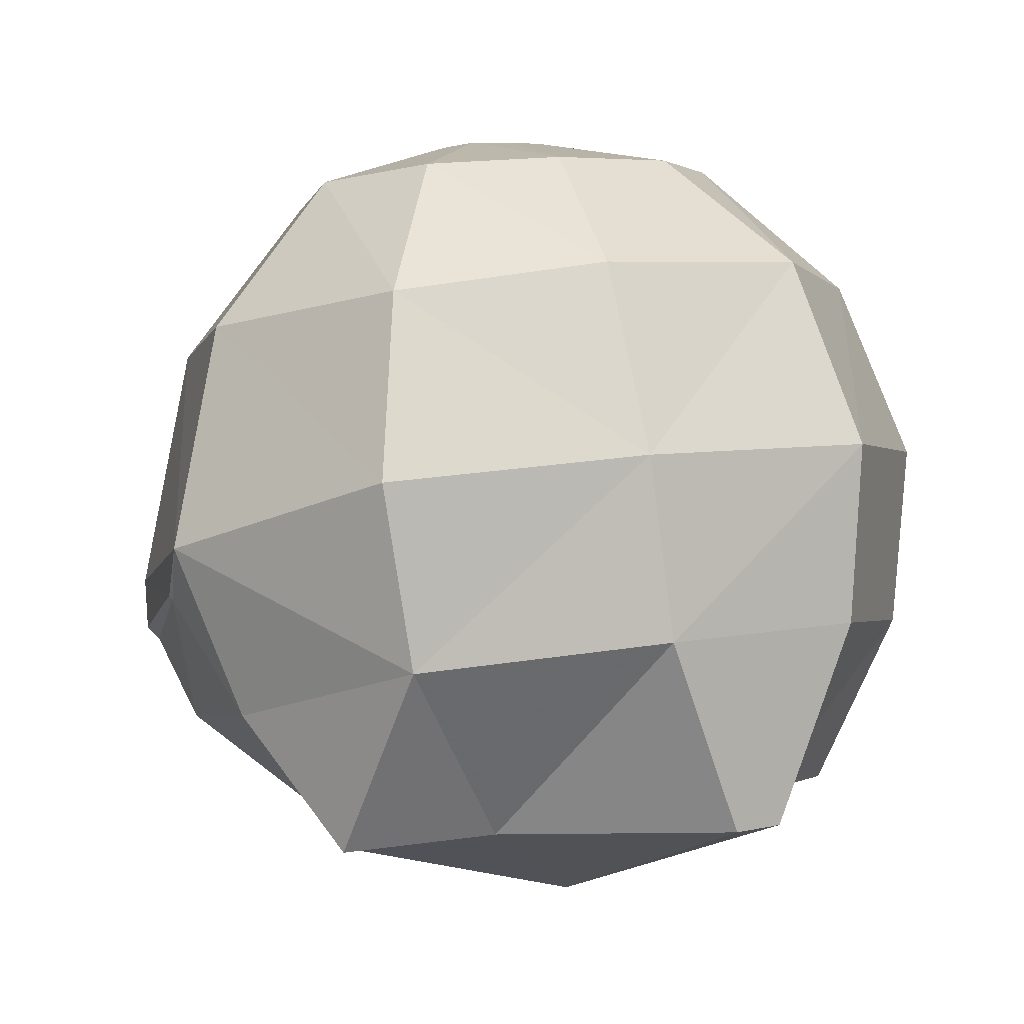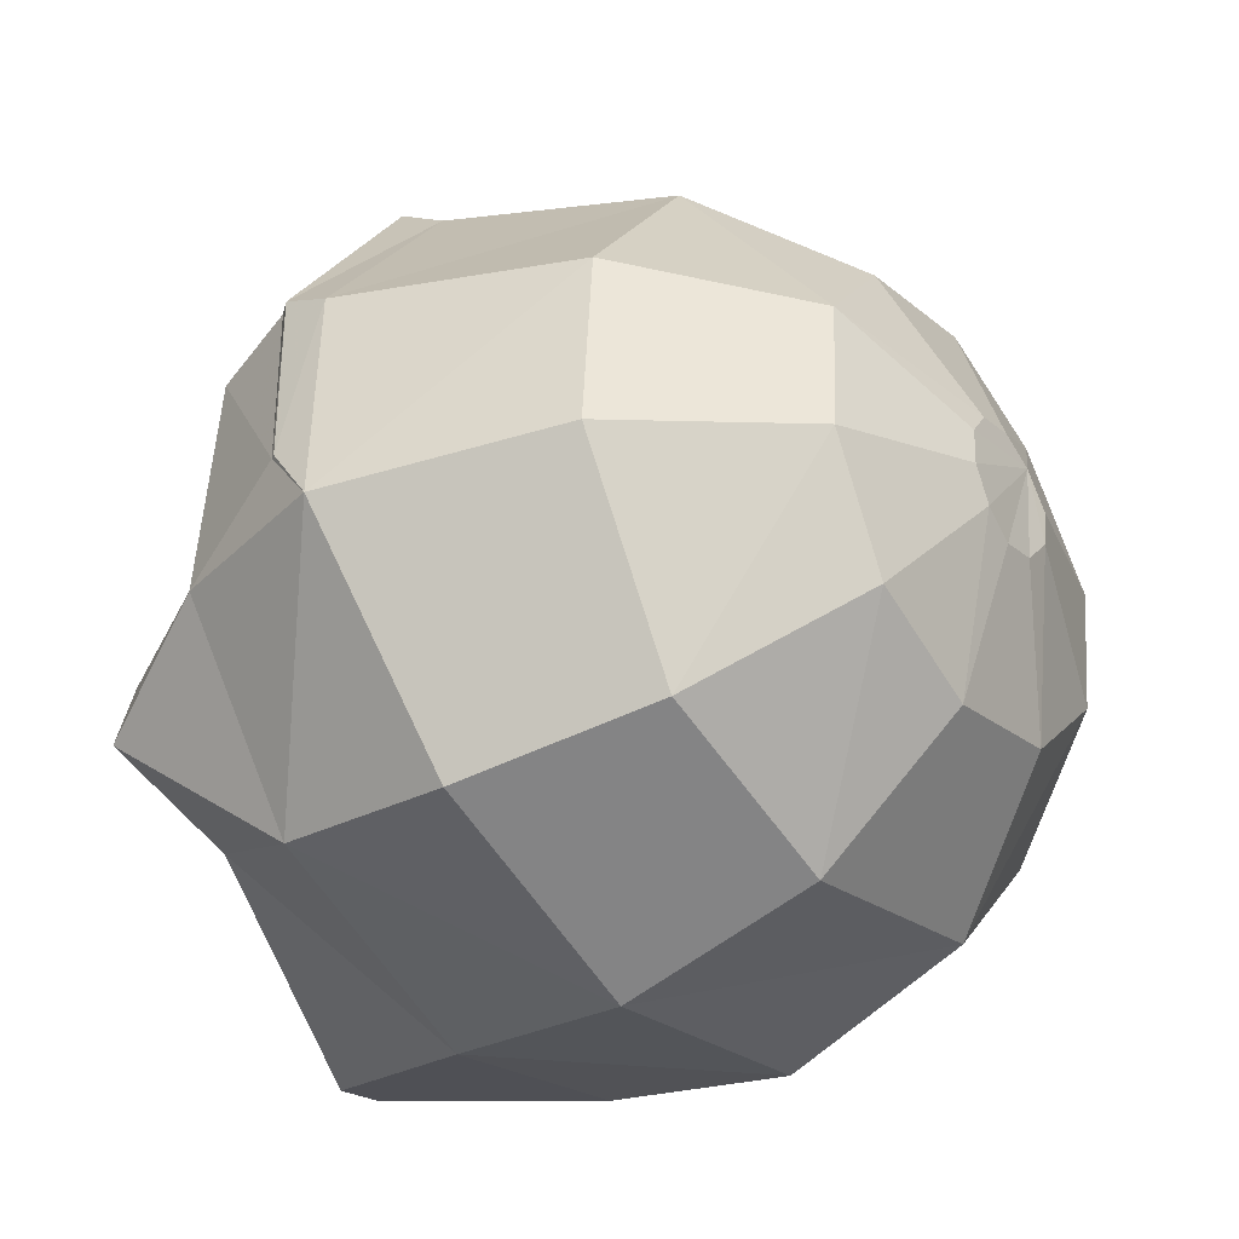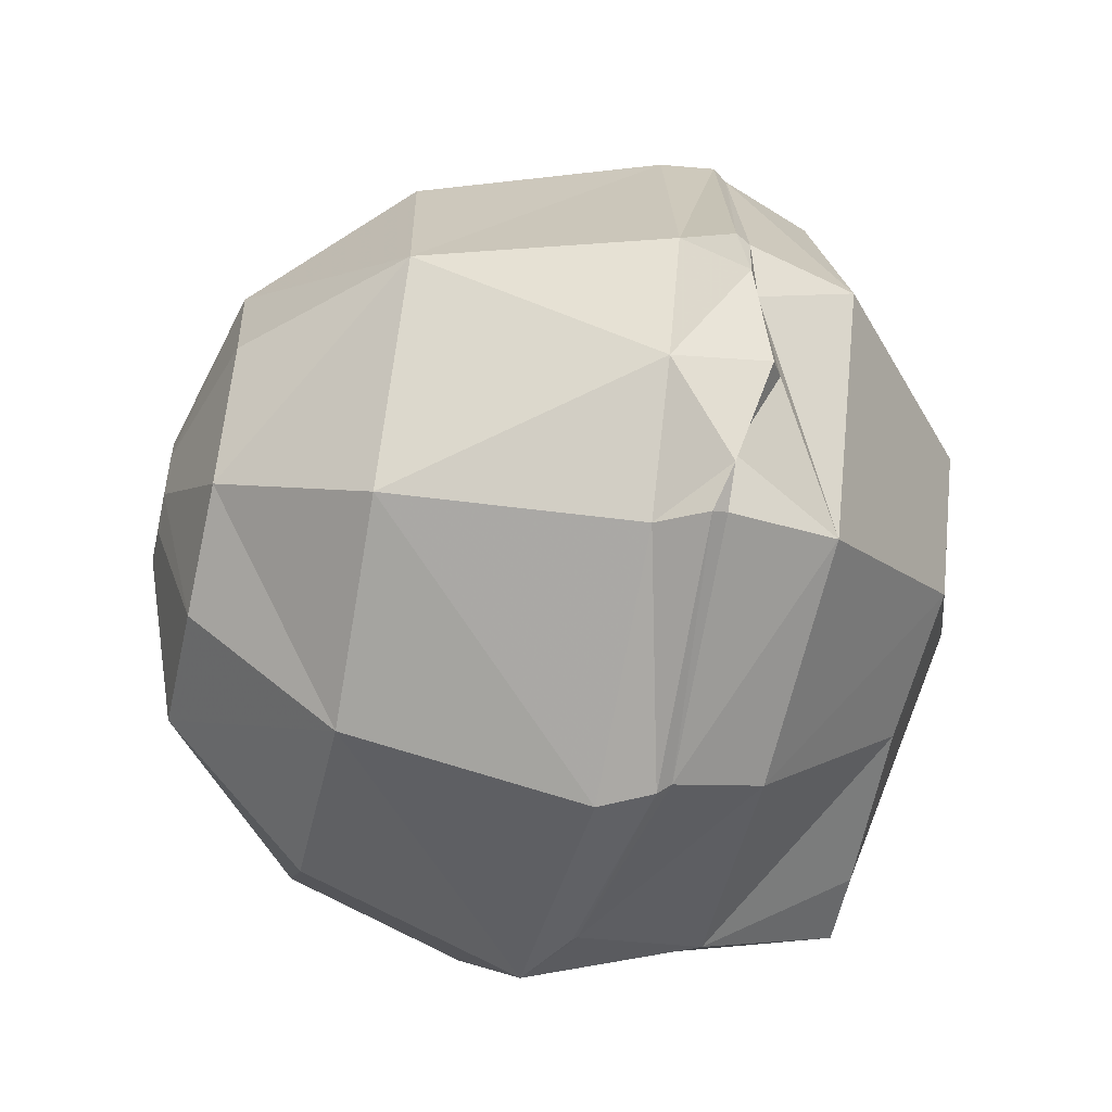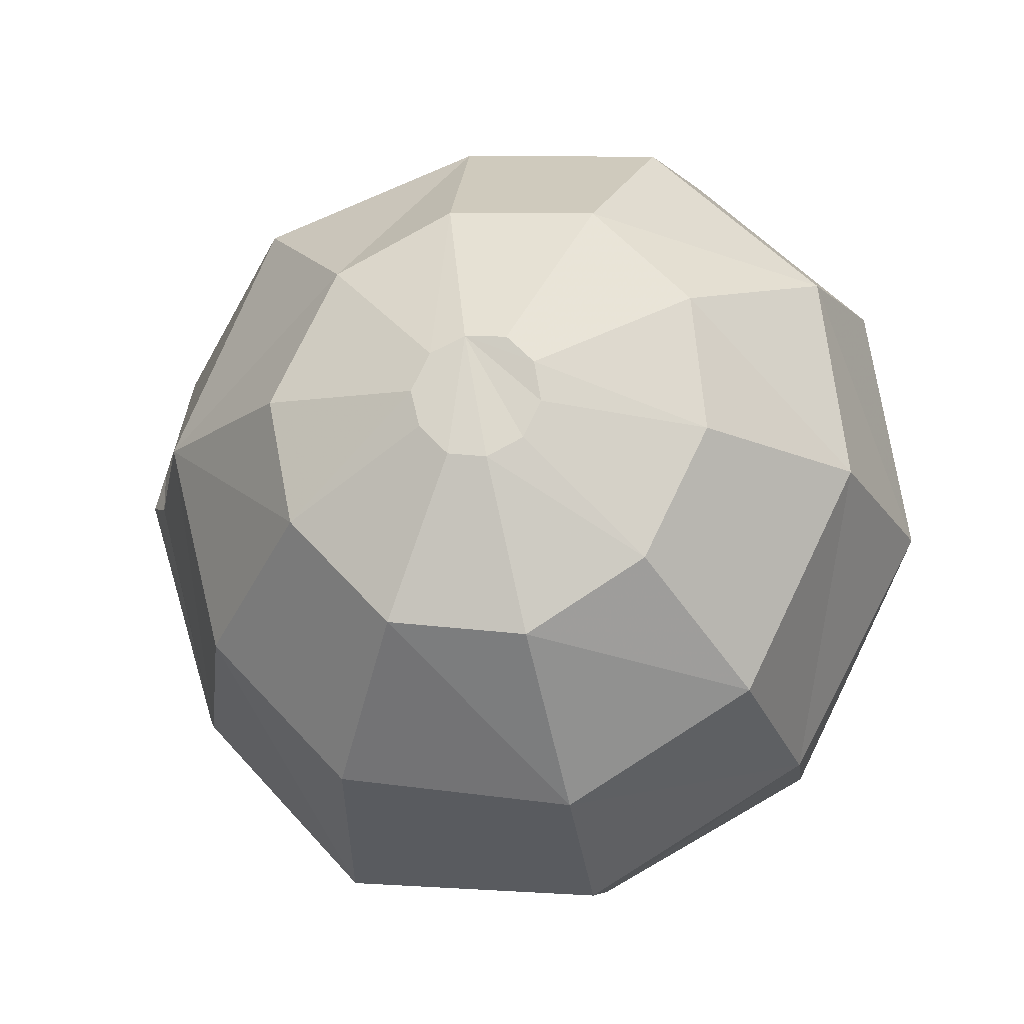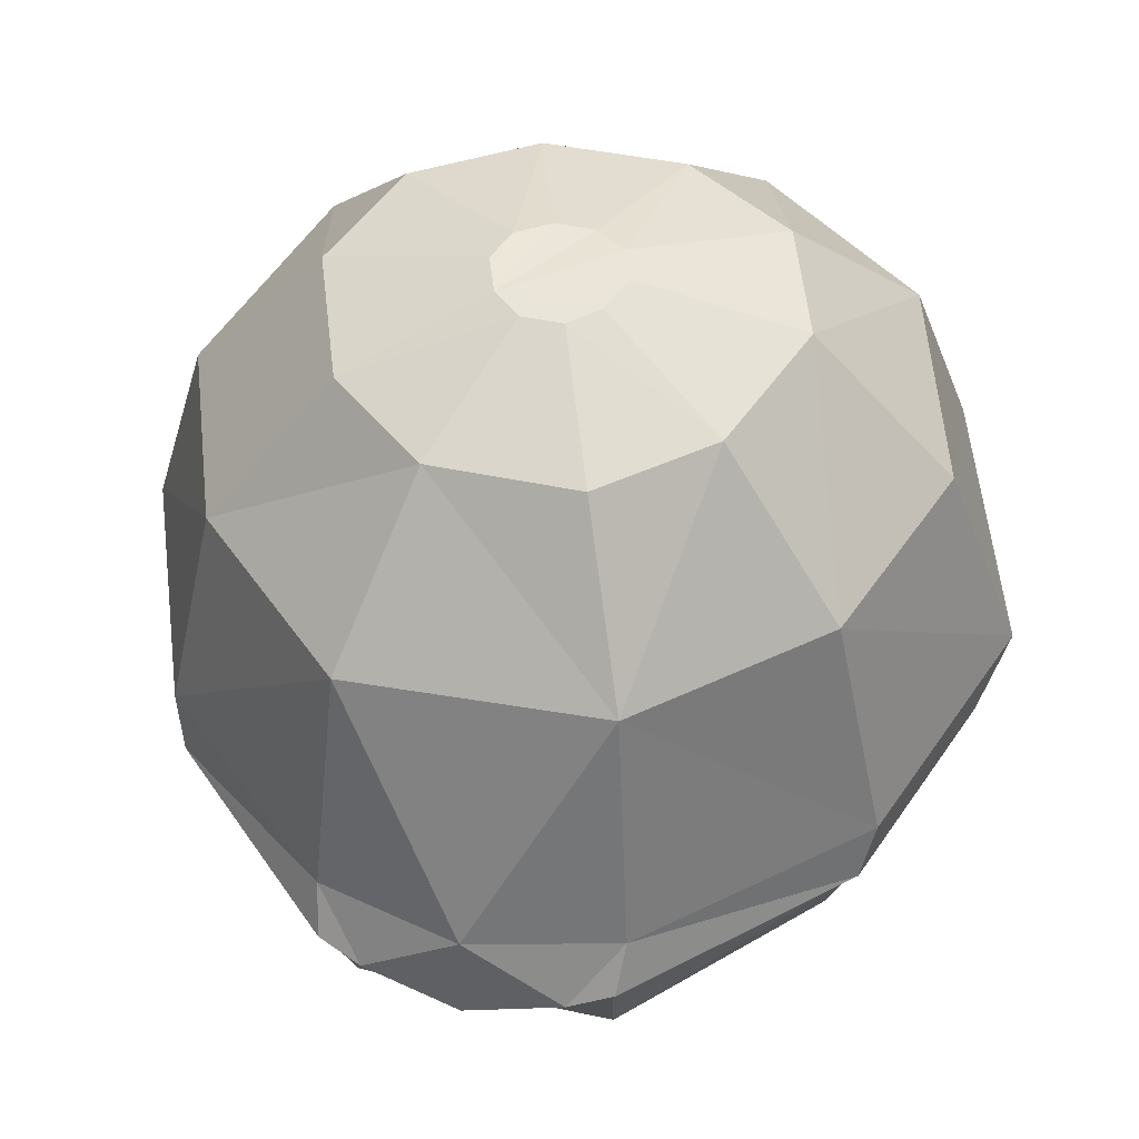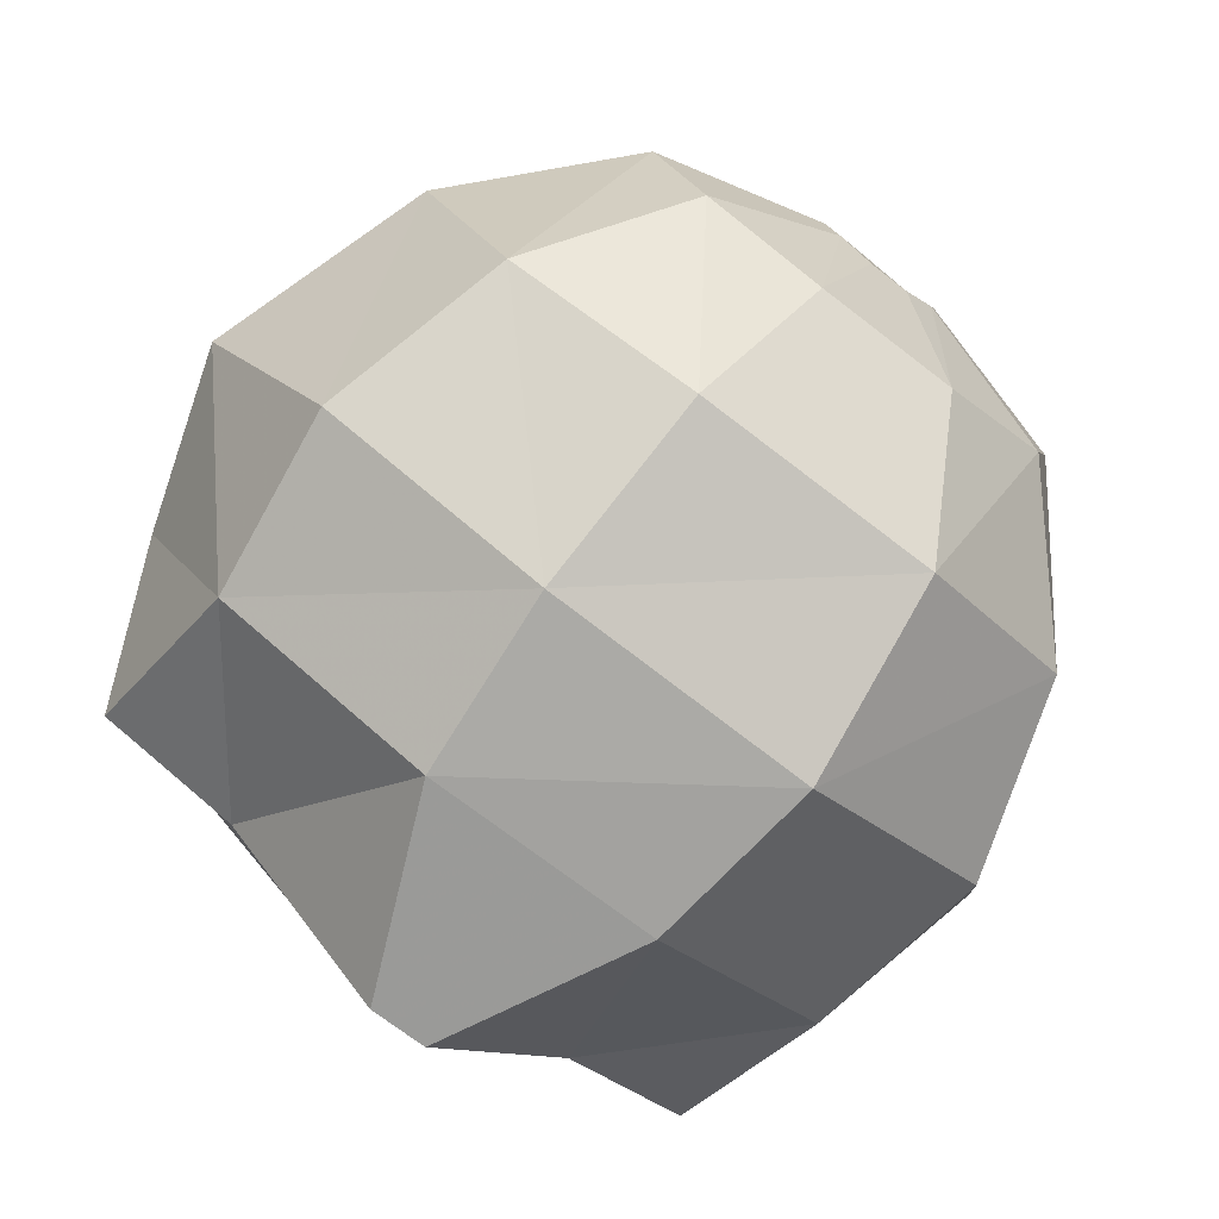
<metadata>
{"format":"obj","ext":"obj","renderer":"f3d","projection":"perspective","resolution":1024,"background":"white","views":[{"elev":5.3,"azim":143.1,"up":"+Y"},{"elev":-20.4,"azim":123.6,"up":"+Z"},{"elev":62.8,"azim":-84.2,"up":"+Z"},{"elev":76.0,"azim":115.7,"up":"+Y"},{"elev":42.9,"azim":14.3,"up":"+Y"},{"elev":-70.9,"azim":142.2,"up":"+Z"}]}
</metadata>
<code>
v -0.6531 1.088 0.196
v -0.4071 1.354 0.2141
v -0.5284 1.155 -0.1897
v -0.3294 1.382 -0.008573
v -0.6205 0.8359 -0.2894
v -0.2411 0.8804 -0.5487
v -0.2179 1.205 -0.3874
v -0.1258 1.395 -0.1331
v -0.5705 0.5099 -0.3063
v -0.2088 0.5613 -0.558
v -0.3294 0.1859 -0.2136
v -0.05019 0.2116 -0.5463
v 0.2088 0.5613 -0.558
v 0.2411 0.8804 -0.5319
v 0.2179 1.205 -0.3874
v 0.1258 1.395 -0.1331
v 0.05019 0.2116 -0.5463
v 0.3294 0.1859 -0.2136
v 0.5705 0.5099 -0.3063
v 0.6205 0.8359 -0.2894
v 0.5284 1.155 -0.1897
v 0.3294 1.382 -0.008573
v 0.4071 1.354 0.2141
v 0.6531 1.088 0.196
v 0.5078 0.1444 0.02209
v 0.5762 0.1652 -0.09575
v 0.6773 0.3966 0.07747
v 0.782 0.699 0.1308
v 0.5284 1.022 0.5204
v 0.3146 1.306 0.4498
v 0.3294 0.1028 0.2578
v 0.5386 0.3258 0.4849
v 0.6219 0.5921 0.5316
v 0.2293 0.9837 0.7679
v 0.2648 0.5414 0.836
v 0.1324 1.278 0.5853
v 0.1324 0.0423 0.4212
v 0.2293 0.248 0.7694
v 0 0.538 0.9031
v -0.1324 1.278 0.5853
v -0.2293 0.9837 0.7896
v -0.1324 0.0423 0.4212
v -0.2293 0.248 0.7694
v -0.2648 0.5414 0.836
v -0.6219 0.5921 0.5316
v -0.5284 1.022 0.5204
v -0.3146 1.306 0.4498
v -0.5386 0.3258 0.4849
v -0.3294 0.1028 0.2578
v -0.7394 0.6152 0.2288
v -0.7341 0.6071 0.2268
v -0.6011 0.4967 0.5611
v -0.5802 0.4736 0.5547
v -0.782 0.699 0.1308
v -0.5078 0.1444 0.02209
v -0.6773 0.3966 0.07747
v -0.5762 0.1652 -0.09575
v 0 0 0
v -0.2559 0.4499 0.8758
v 0.2559 0.4499 0.8758
v 0.6011 0.4967 0.5611
v 0.247 0.4259 0.859
v 0.1444 0.4068 0.8671
v 0 0.3614 0.8662
v -0.1444 0.4267 0.8671
v -0.247 0.4259 0.859
v 0.5802 0.4736 0.5547
v -0.1764 0.4213 0.896
v 0.1764 0.4213 0.896
v 0.7394 0.603 0.2267
v 0.7341 0.5949 0.2246
v 0 0.3745 0.9101
v -0.1148 1.427 0.2419
v -0.0887 1.414 0.3084
v -0.09286 1.435 0.1791
v -0.03547 1.435 0.1381
v 0.03547 1.435 0.1381
v 0.09286 1.435 0.1791
v 0.1148 1.427 0.2419
v 0.0887 1.414 0.3084
v -0.03732 1.406 0.3501
v 0.03732 1.406 0.3501
f 58 11 12
f 58 12 17
f 58 17 18
f 58 55 11
f 11 55 57
f 58 18 25
f 25 18 26
f 34 39 35
f 58 25 31
f 58 31 37
f 58 37 42
f 58 42 49
f 58 49 55
f 28 70 71
f 50 54 51
f 69 60 35
f 35 39 69
f 68 39 44
f 68 44 59
f 39 68 72
f 69 39 72
f 39 34 41
f 39 41 44
f 1 2 3
f 3 2 4
f 5 3 6
f 6 3 7
f 3 4 7
f 7 4 8
f 9 10 11
f 11 10 12
f 5 6 9
f 9 6 10
f 10 6 13
f 13 6 14
f 6 7 14
f 14 7 15
f 7 8 15
f 15 8 16
f 12 10 17
f 17 10 13
f 17 13 18
f 18 13 19
f 13 14 19
f 19 14 20
f 15 21 14
f 14 21 20
f 16 22 15
f 15 22 21
f 22 23 21
f 21 23 24
f 25 26 27
f 27 26 19
f 18 19 26
f 20 28 19
f 19 28 27
f 21 24 20
f 20 24 28
f 24 23 29
f 29 23 30
f 25 27 31
f 31 27 32
f 24 29 28
f 28 29 33
f 29 34 33
f 33 34 35
f 29 30 34
f 34 30 36
f 31 32 37
f 37 32 38
f 36 40 34
f 34 40 41
f 37 38 42
f 42 38 43
f 44 41 45
f 45 41 46
f 41 40 46
f 46 40 47
f 43 48 42
f 42 48 49
f 50 51 52
f 52 51 53
f 54 1 5
f 5 1 3
f 55 56 57
f 56 9 57
f 9 11 57
f 56 54 9
f 9 54 5
f 48 56 49
f 49 56 55
f 45 46 54
f 54 46 1
f 47 2 46
f 46 2 1
f 59 44 52
f 52 44 45
f 60 61 35
f 35 61 33
f 62 63 38
f 38 63 43
f 63 64 43
f 64 65 43
f 66 43 65
f 66 53 43
f 43 53 48
f 32 67 38
f 38 67 62
f 62 67 60
f 60 67 61
f 66 59 53
f 53 59 52
f 65 68 66
f 66 68 59
f 60 69 62
f 62 69 63
f 70 61 71
f 71 61 67
f 28 33 70
f 70 33 61
f 28 71 27
f 27 71 32
f 71 67 32
f 52 45 50
f 50 45 54
f 54 56 51
f 56 48 51
f 51 48 53
f 68 65 72
f 72 65 64
f 69 72 63
f 63 72 64
f 73 74 75
f 75 74 76
f 76 74 77
f 77 74 78
f 78 74 79
f 79 74 80
f 74 81 80
f 81 82 80
f 22 16 78
f 78 16 77
f 77 16 76
f 76 16 8
f 4 75 8
f 8 75 76
f 73 75 2
f 2 75 4
f 2 47 73
f 73 47 74
f 74 47 81
f 81 47 40
f 36 82 40
f 40 82 81
f 80 82 30
f 30 82 36
f 23 79 30
f 30 79 80
f 22 78 23
f 23 78 79

</code>
